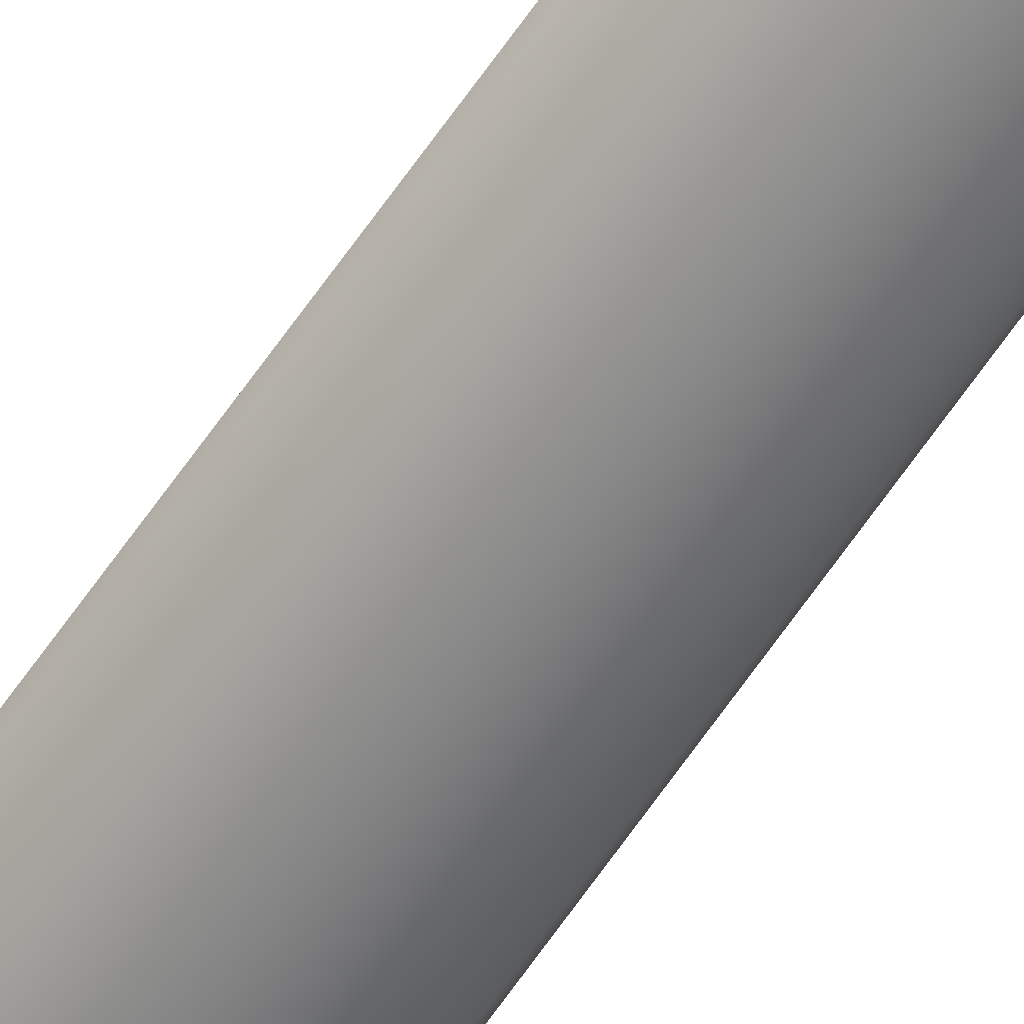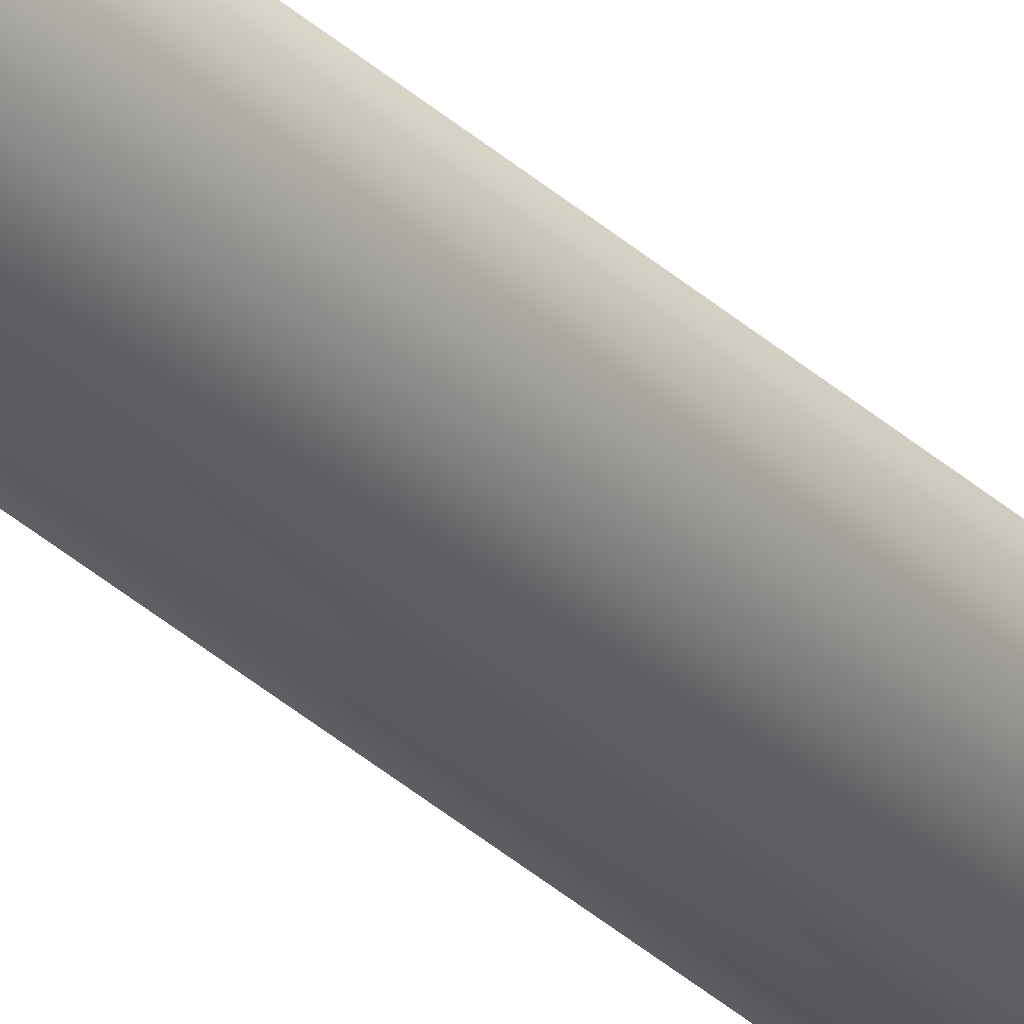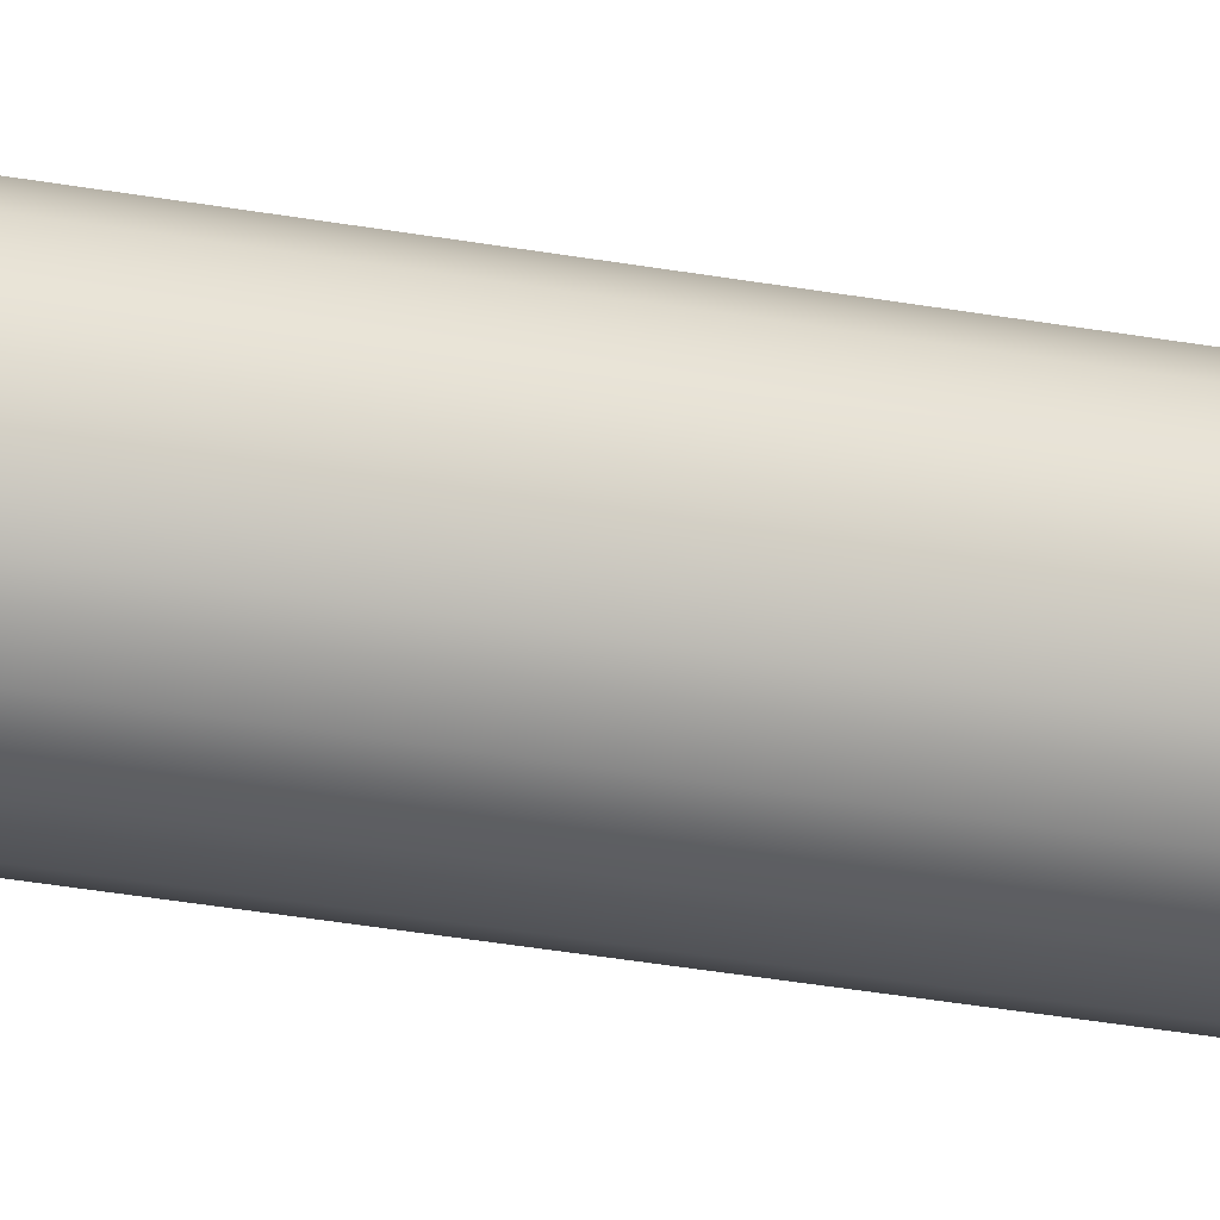
<metadata>
{"format":"obj","ext":"obj","renderer":"f3d","projection":"perspective","resolution":1024,"background":"white","views":[{"elev":-36.3,"azim":-24.2,"up":"+Y"},{"elev":-9.1,"azim":12.9,"up":"+Y"},{"elev":49.0,"azim":-79.8,"up":"+Y"}]}
</metadata>
<code>
o Mast_3,5m_Metalogalva.001_Mast_3,5m_Metalogalva.002
v 0 0 3.5
v 0 -0.038 3.5
v 0 -0.058 0
v 0 0 3.5
v 0.01454 -0.03511 3.5
v 0.0222 -0.05359 0
v 0 0 3.5
v 0.02687 -0.02687 3.5
v 0.04101 -0.04101 0
v 0 0 3.5
v 0.03511 -0.01454 3.5
v 0.05359 -0.0222 0
v 0 0 3.5
v 0.038 0 3.5
v 0.058 0 0
v 0 0 3.5
v 0.03511 0.01454 3.5
v 0.05359 0.0222 0
v 0 0 3.5
v 0.02687 0.02687 3.5
v 0.04101 0.04101 0
v 0 0 3.5
v 0.01454 0.03511 3.5
v 0.0222 0.05359 0
v 0 0 3.5
v 0 0.038 3.5
v 0 0.058 0
v 0 0 3.5
v -0.01454 0.03511 3.5
v -0.0222 0.05359 0
v 0 0 3.5
v -0.02687 0.02687 3.5
v -0.04101 0.04101 0
v 0 0 3.5
v -0.03511 0.01454 3.5
v -0.05359 0.0222 0
v 0 0 3.5
v -0.038 0 3.5
v -0.058 0 0
v 0 0 3.5
v -0.03511 -0.01454 3.5
v -0.05359 -0.0222 0
v 0 0 3.5
v -0.02687 -0.02687 3.5
v -0.04101 -0.04101 0
v 0 0 3.5
v -0.01454 -0.03511 3.5
v -0.0222 -0.05359 0
f 1 5 4
f 4 8 7
f 7 11 10
f 10 14 13
f 13 17 16
f 16 20 19
f 19 23 22
f 22 26 25
f 25 29 28
f 28 32 31
f 31 35 34
f 34 38 37
f 37 41 40
f 40 44 43
f 43 47 46
f 46 2 1
f 3 5 2
f 6 8 5
f 9 11 8
f 12 14 11
f 15 17 14
f 18 20 17
f 21 23 20
f 24 26 23
f 27 29 26
f 30 32 29
f 33 35 32
f 36 38 35
f 39 41 38
f 42 44 41
f 45 47 44
f 48 2 47
f 1 2 5
f 4 5 8
f 7 8 11
f 10 11 14
f 13 14 17
f 16 17 20
f 19 20 23
f 22 23 26
f 25 26 29
f 28 29 32
f 31 32 35
f 34 35 38
f 37 38 41
f 40 41 44
f 43 44 47
f 46 47 2
f 3 6 5
f 6 9 8
f 9 12 11
f 12 15 14
f 15 18 17
f 18 21 20
f 21 24 23
f 24 27 26
f 27 30 29
f 30 33 32
f 33 36 35
f 36 39 38
f 39 42 41
f 42 45 44
f 45 48 47
f 48 3 2

</code>
